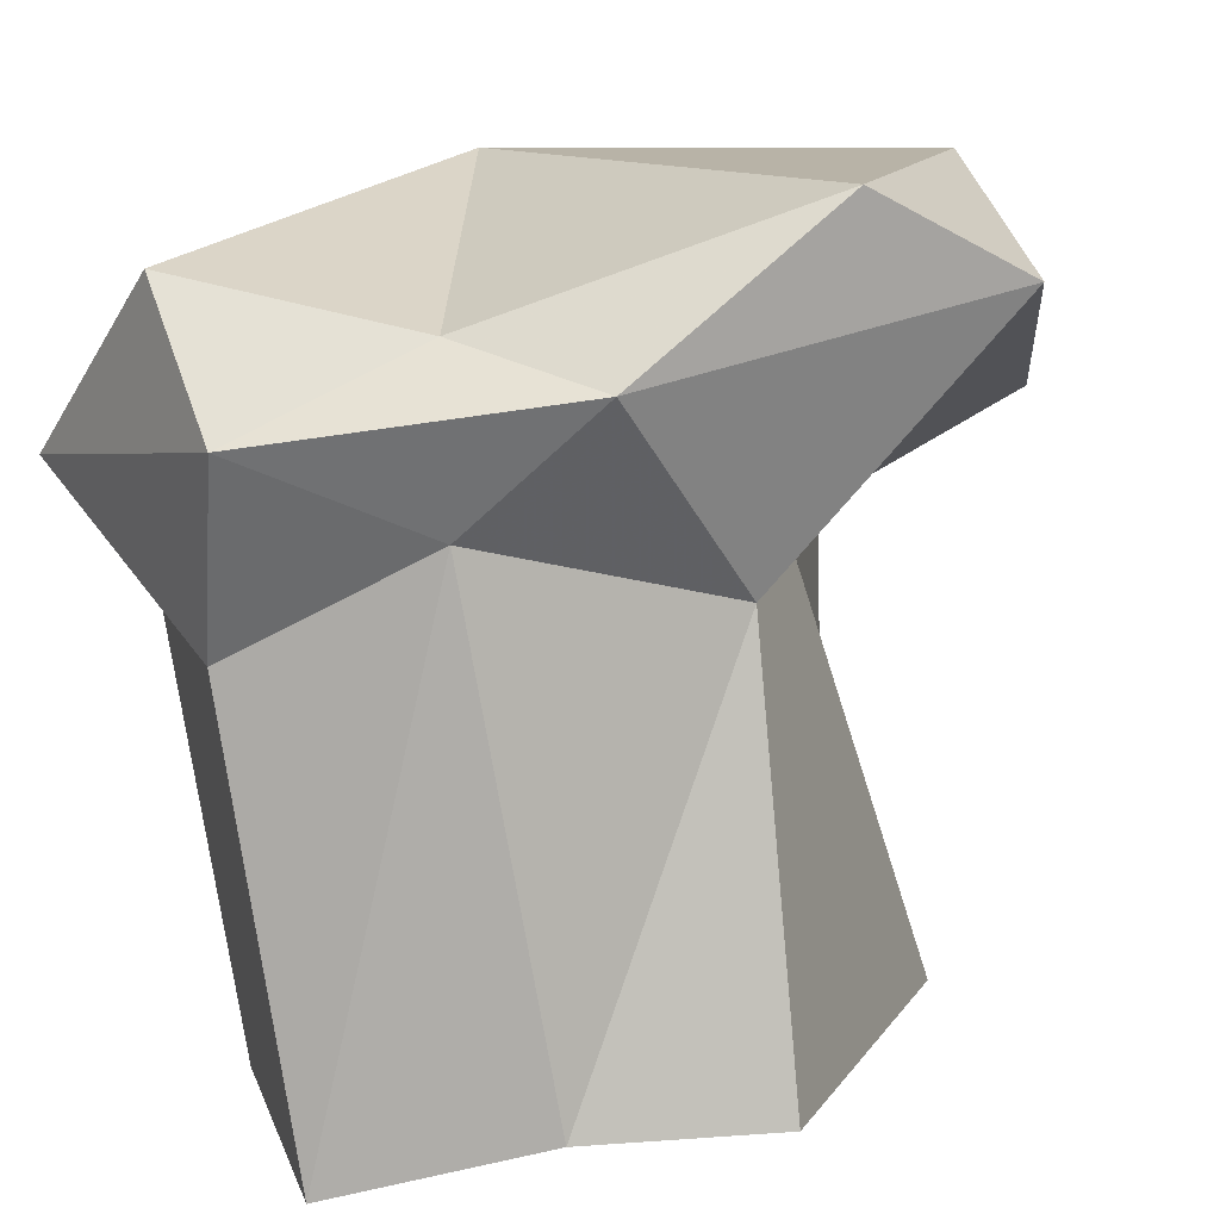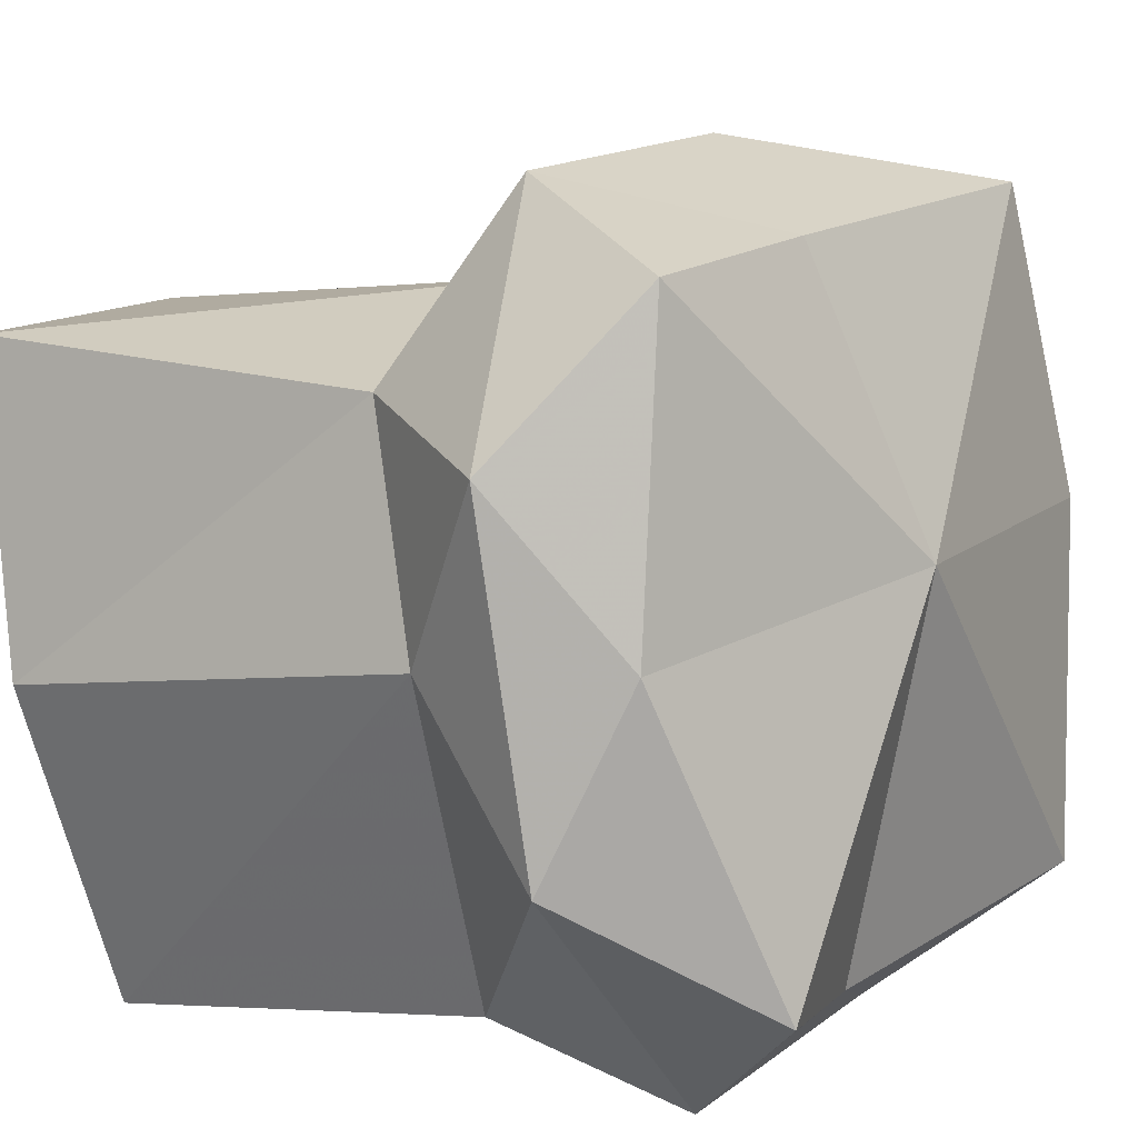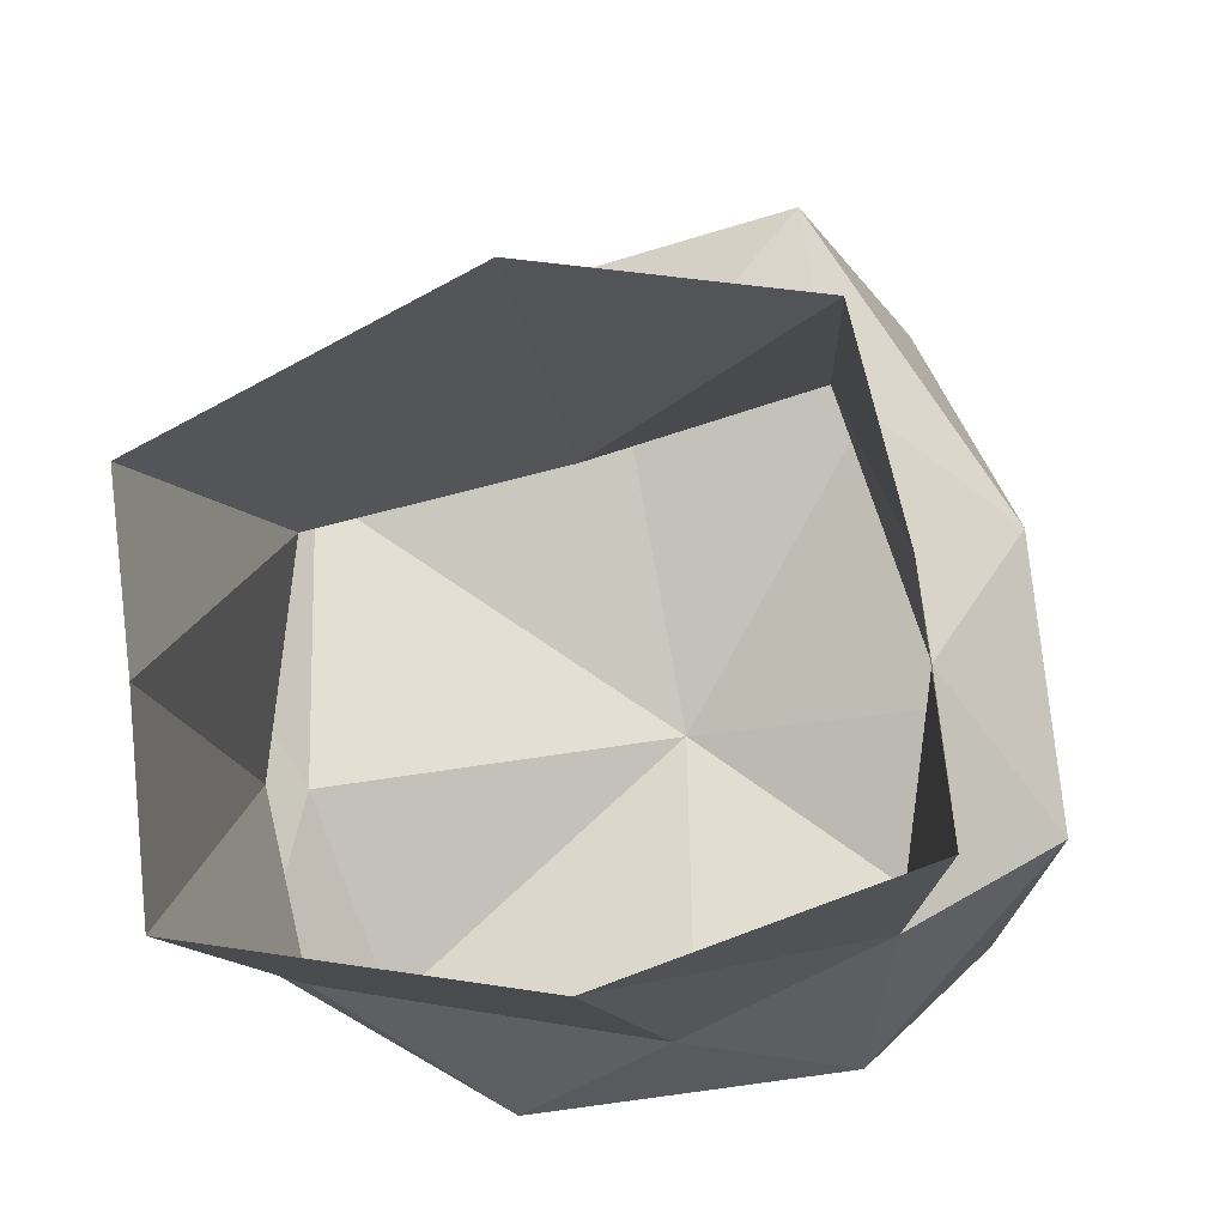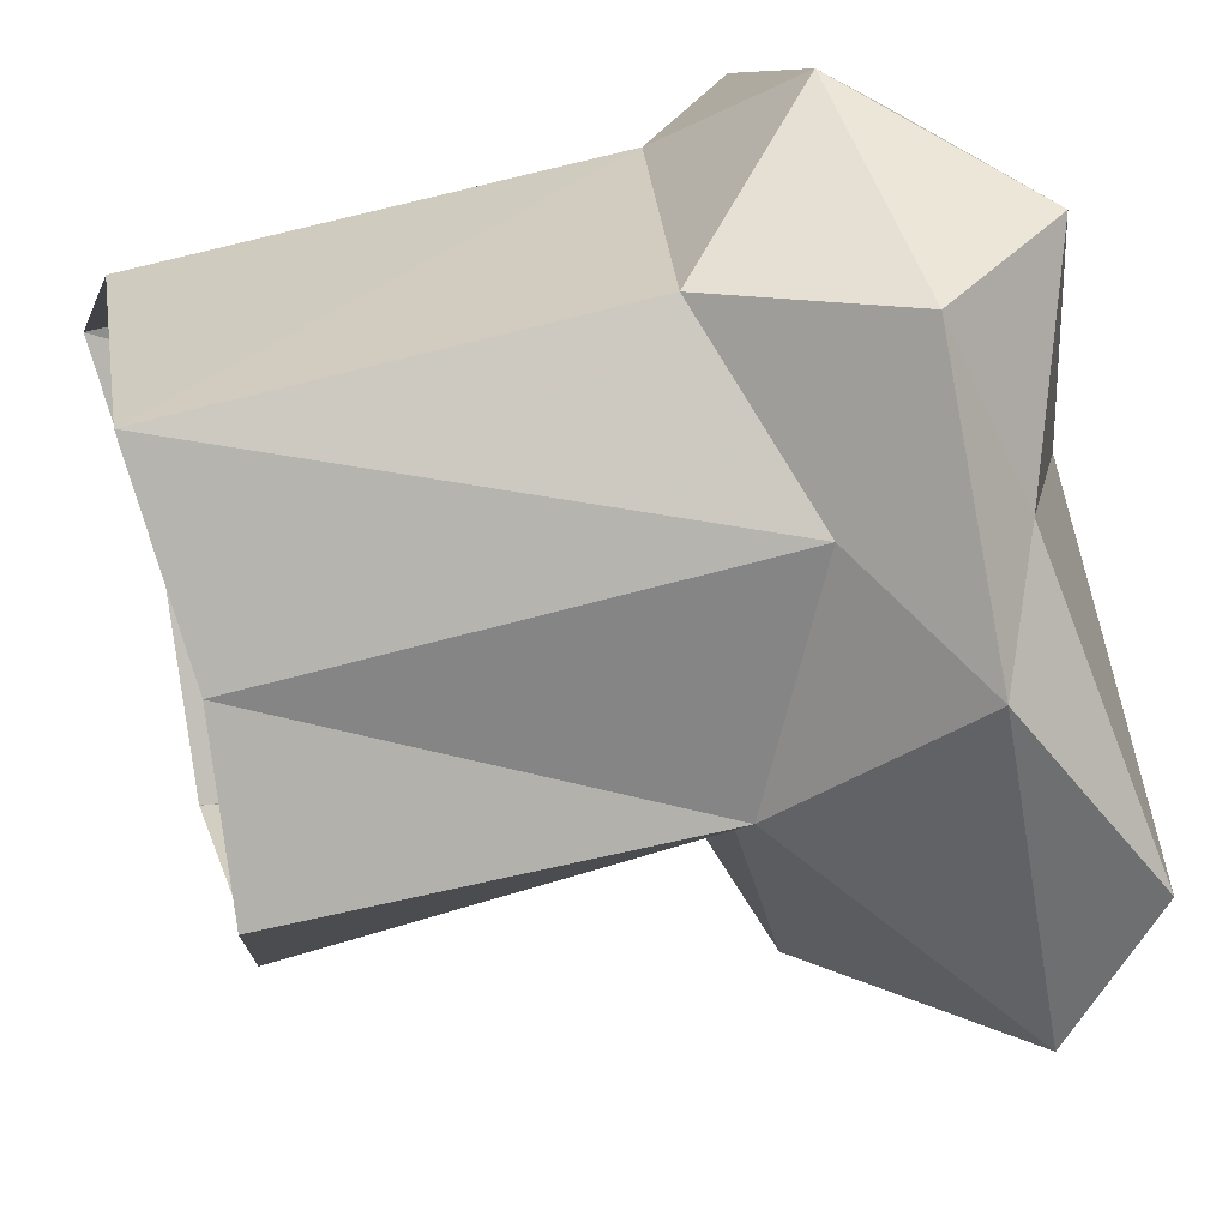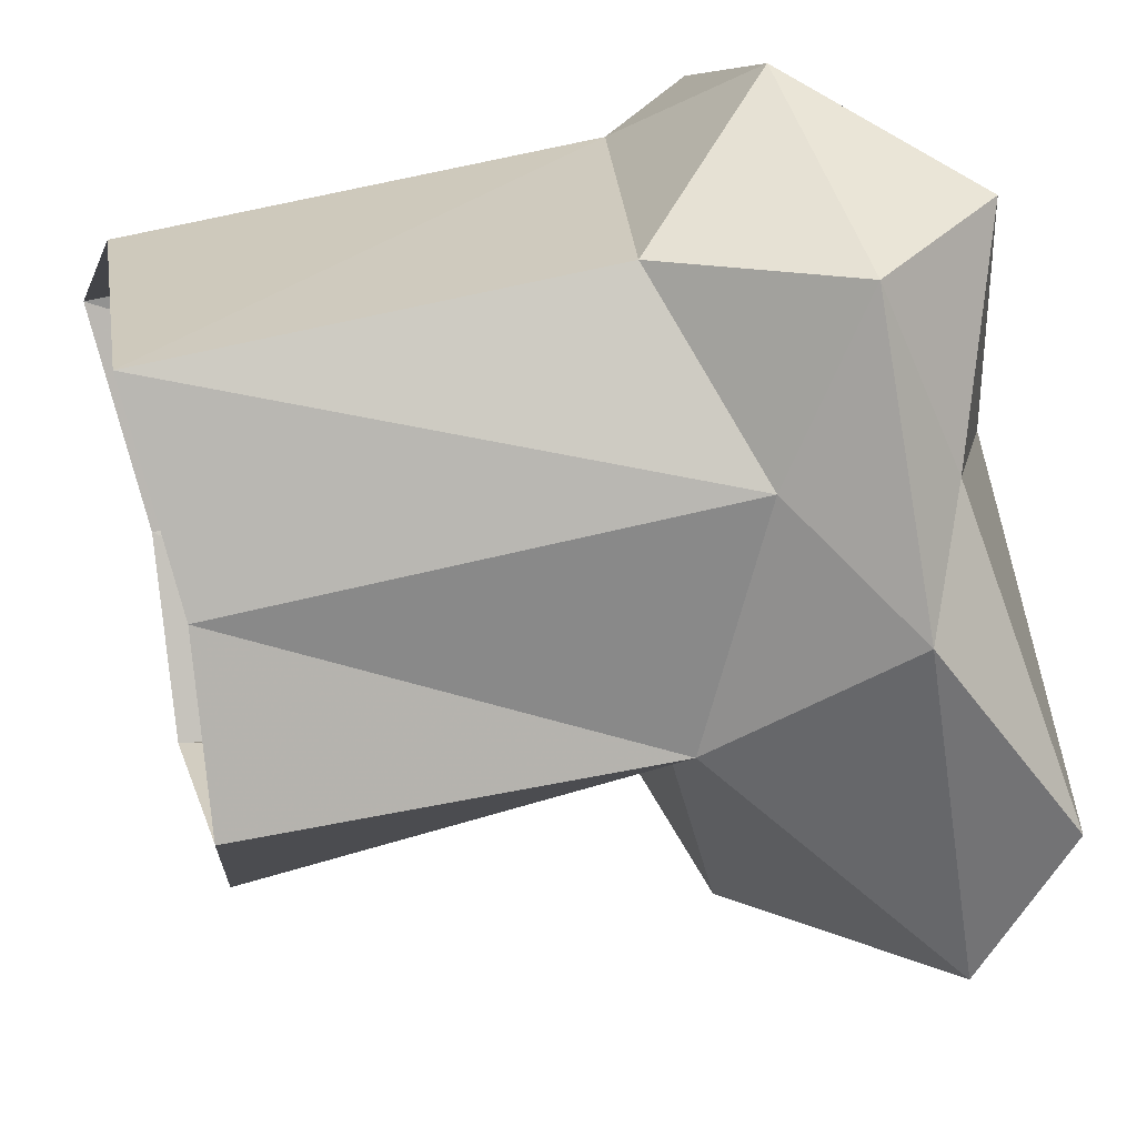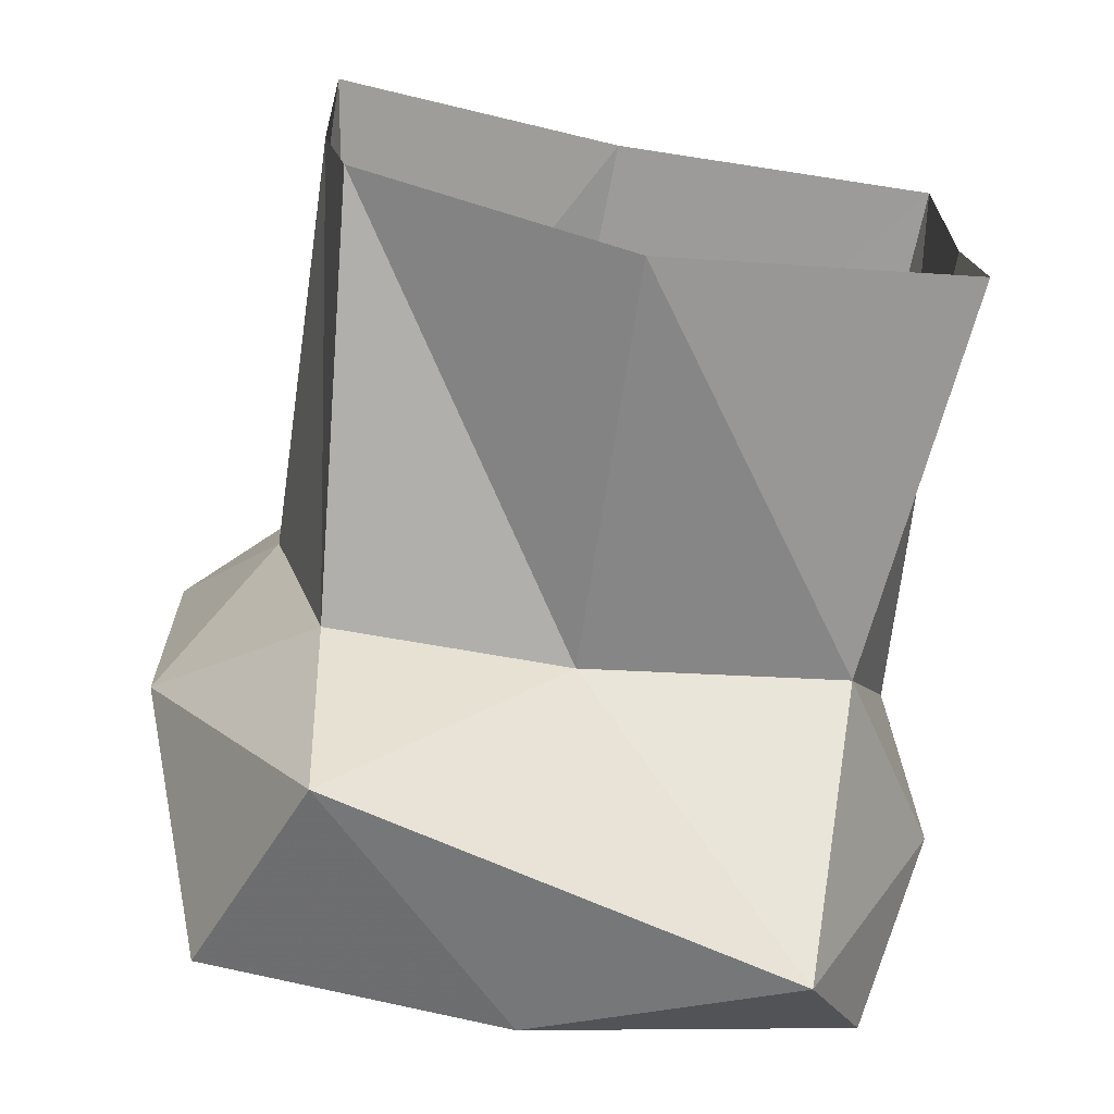
<metadata>
{"format":"obj","ext":"obj","renderer":"f3d","projection":"perspective","resolution":1024,"background":"white","views":[{"elev":-70.8,"azim":13.8,"up":"+Z"},{"elev":15.2,"azim":-51.5,"up":"+Z"},{"elev":72.5,"azim":-96.2,"up":"+Y"},{"elev":-78.2,"azim":-73.6,"up":"+Z"},{"elev":-79.8,"azim":-75.0,"up":"+Z"},{"elev":23.4,"azim":88.9,"up":"+Y"}]}
</metadata>
<code>
v 0.007812 -1.711 -0.2109
v -0.04688 -1.695 -0.2031
v -0.05469 -1.586 -0.2266
v 0 -1.586 -0.2266
v 0.0625 -1.68 -0.1953
v 0.04688 -1.734 -0.2188
v -0.03125 -1.742 -0.2188
v -0.07812 -1.734 -0.1562
v -0.07031 -1.695 -0.1172
v -0.07812 -1.578 -0.1406
v -0.05469 -1.672 -0.0625
v -0.0625 -1.555 -0.0625
v 0.007812 -1.664 -0.04688
v 0 -1.555 -0.0625
v 0.07812 -1.656 -0.0625
v 0.05469 -1.547 -0.07031
v 0.07031 -1.672 -0.125
v 0.07812 -1.562 -0.1406
v 0.04688 -1.578 -0.2266
v 0.125 -1.742 -0.1094
v 0.02344 -1.766 -0.1016
v 0.1016 -1.758 -0.1953
v 0.1328 -1.727 -0.1797
v 0.1328 -1.672 -0.0625
v 0.1172 -1.727 -0.03125
v 0.01562 -1.734 -0.03125
v -0.04688 -1.742 -0.03125
v -0.0625 -1.75 -0.1094
v -0.03906 -1.773 -0.1875
v 0.01562 -1.75 -0.2031
v 0.04688 -1.688 -0.01562
v -0.03125 -1.695 -0.01562
v -0.07812 -1.719 -0.07031
f 1 2 3
f 1 3 4
f 1 4 5
f 1 5 6
f 1 6 7
f 1 7 2
f 2 7 8
f 2 8 9
f 2 9 3
f 3 9 10
f 10 9 11
f 10 11 12
f 12 11 13
f 12 13 14
f 14 13 15
f 14 15 16
f 16 15 17
f 16 17 18
f 18 17 5
f 18 5 19
f 19 5 4
f 20 21 22
f 20 22 23
f 20 23 24
f 20 24 25
f 20 25 21
f 21 25 26
f 21 26 27
f 21 27 28
f 21 28 29
f 21 29 30
f 21 30 22
f 22 30 6
f 22 6 23
f 23 6 5
f 23 5 17
f 23 17 24
f 24 17 15
f 24 15 31
f 24 31 25
f 25 31 26
f 26 31 32
f 26 32 27
f 27 32 33
f 27 33 28
f 28 33 8
f 28 8 29
f 29 8 7
f 29 7 30
f 30 7 6
f 11 33 32
f 11 32 13
f 13 32 31
f 13 31 15
f 9 33 11
f 33 9 8

</code>
